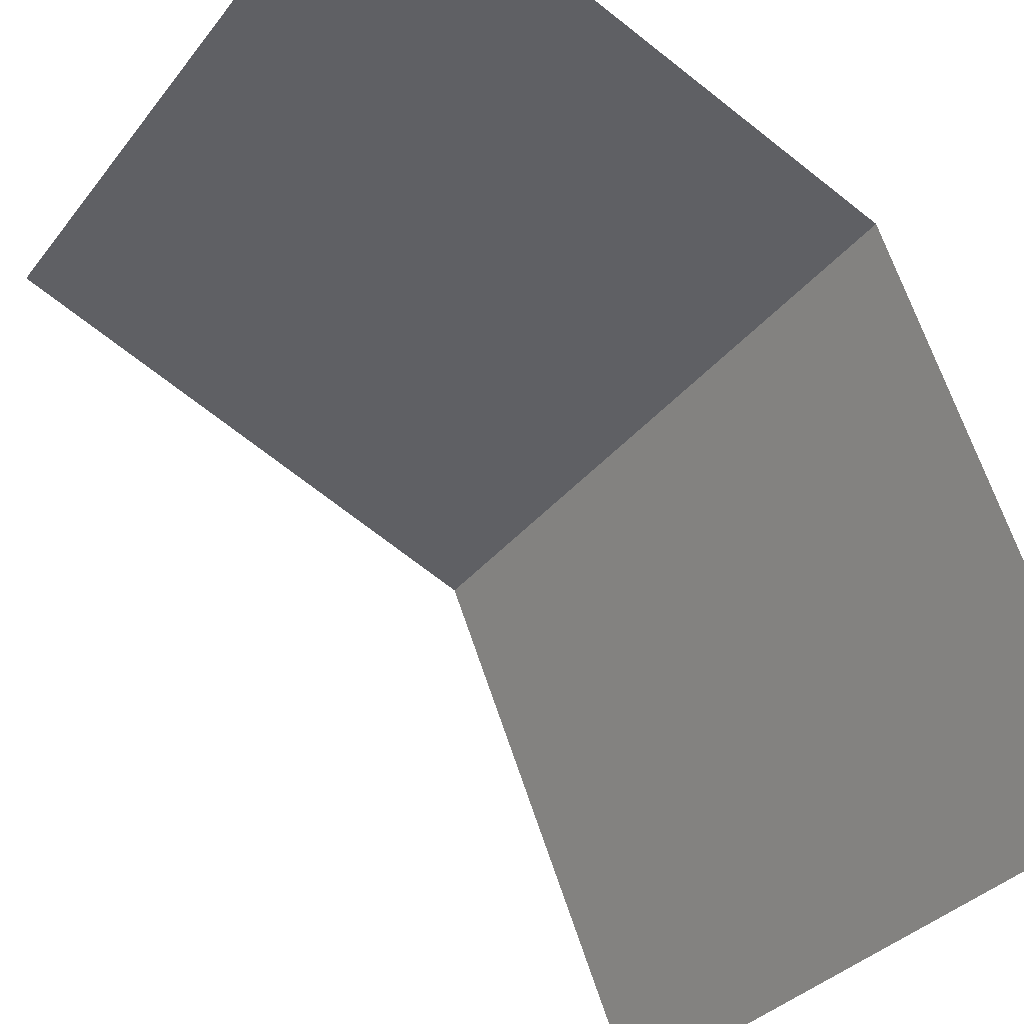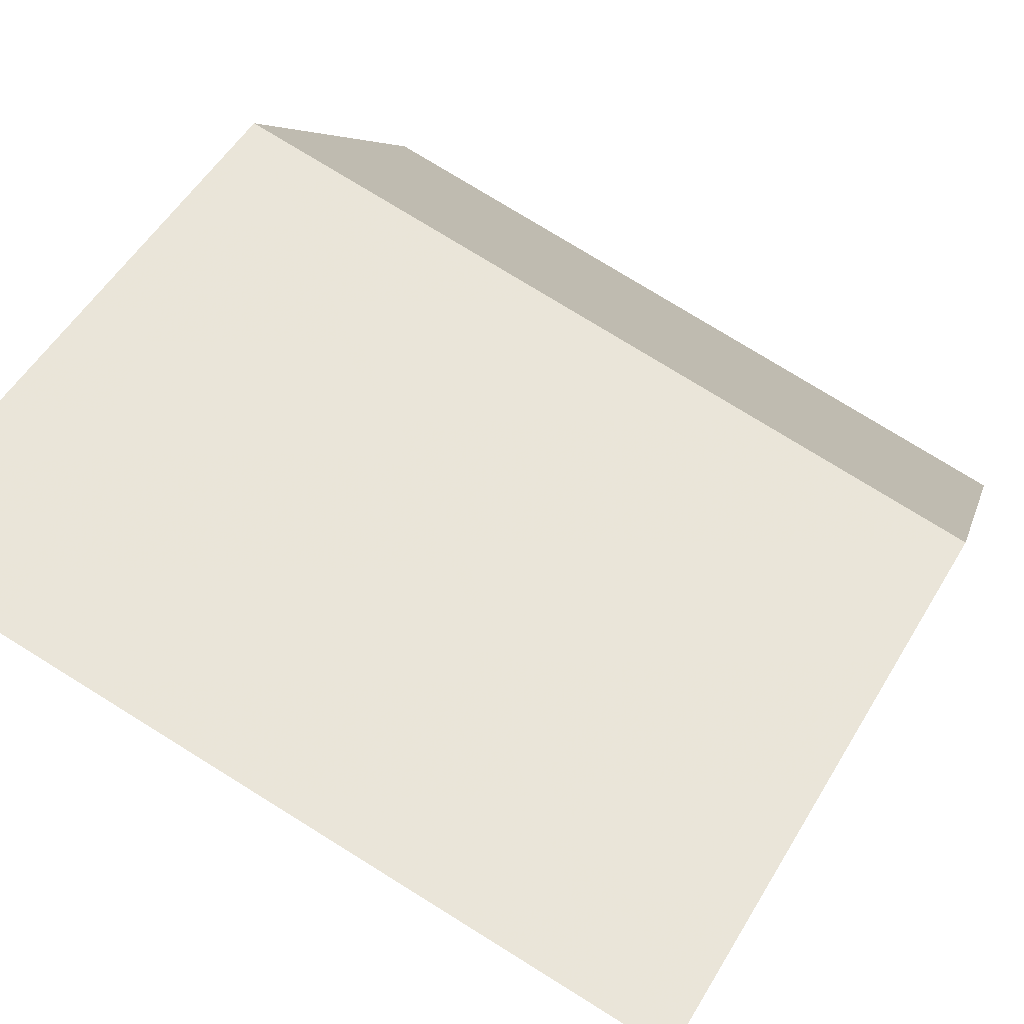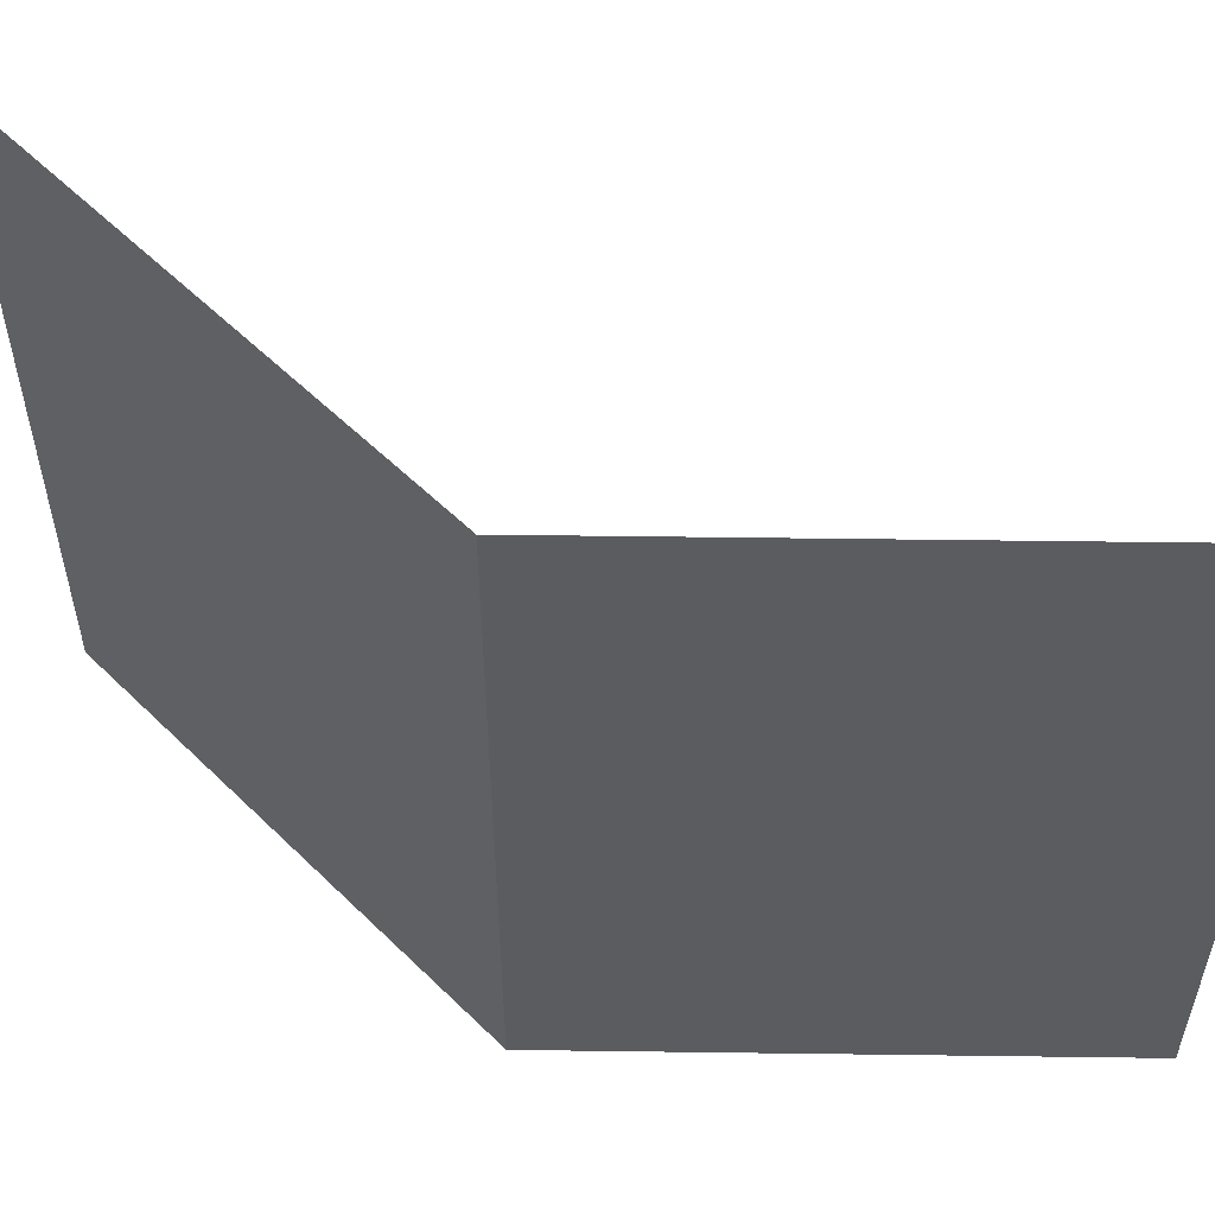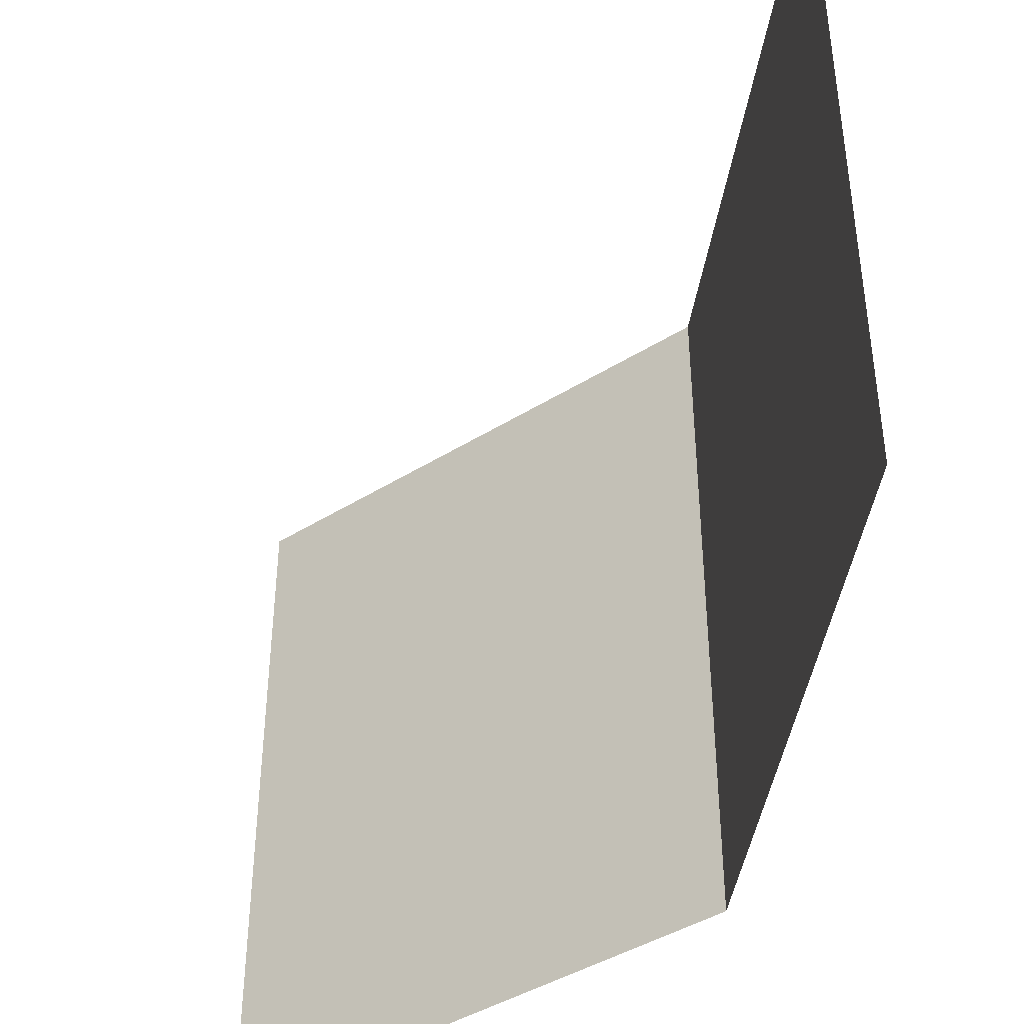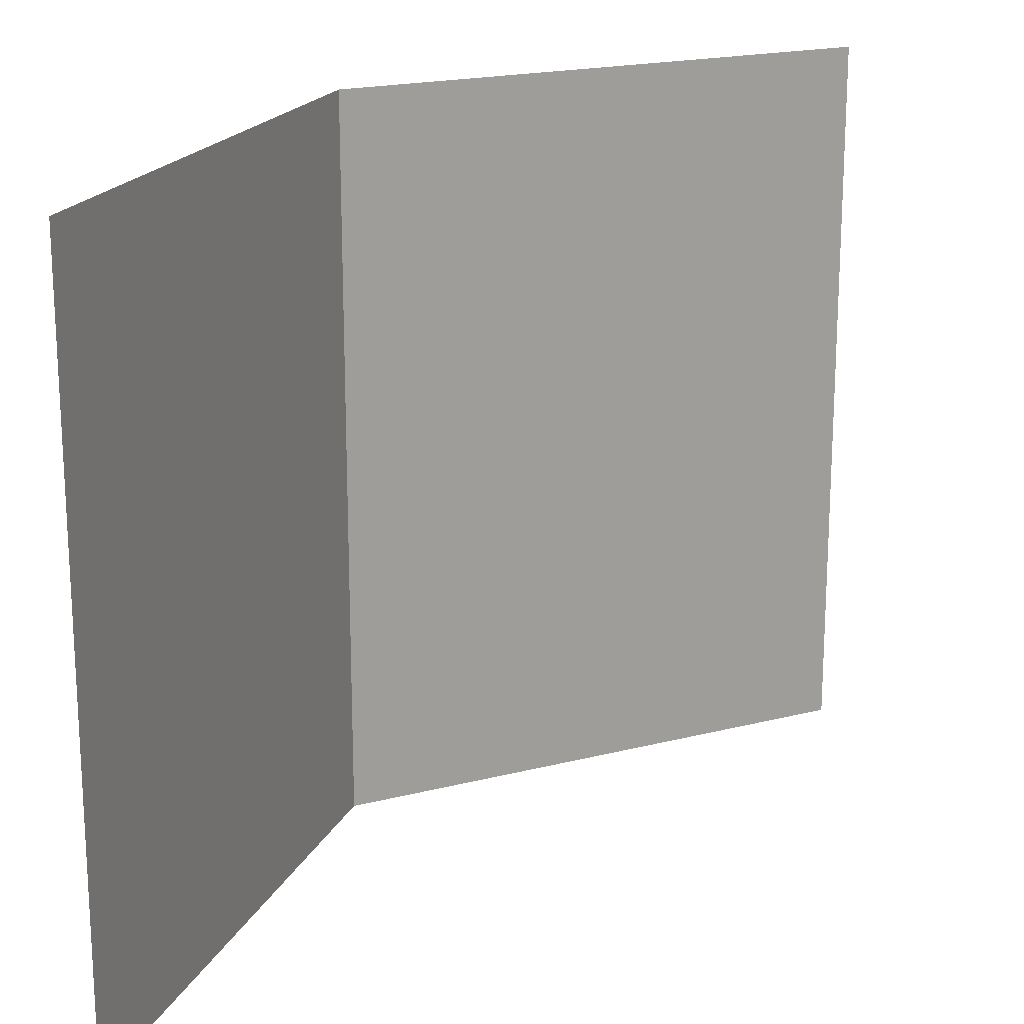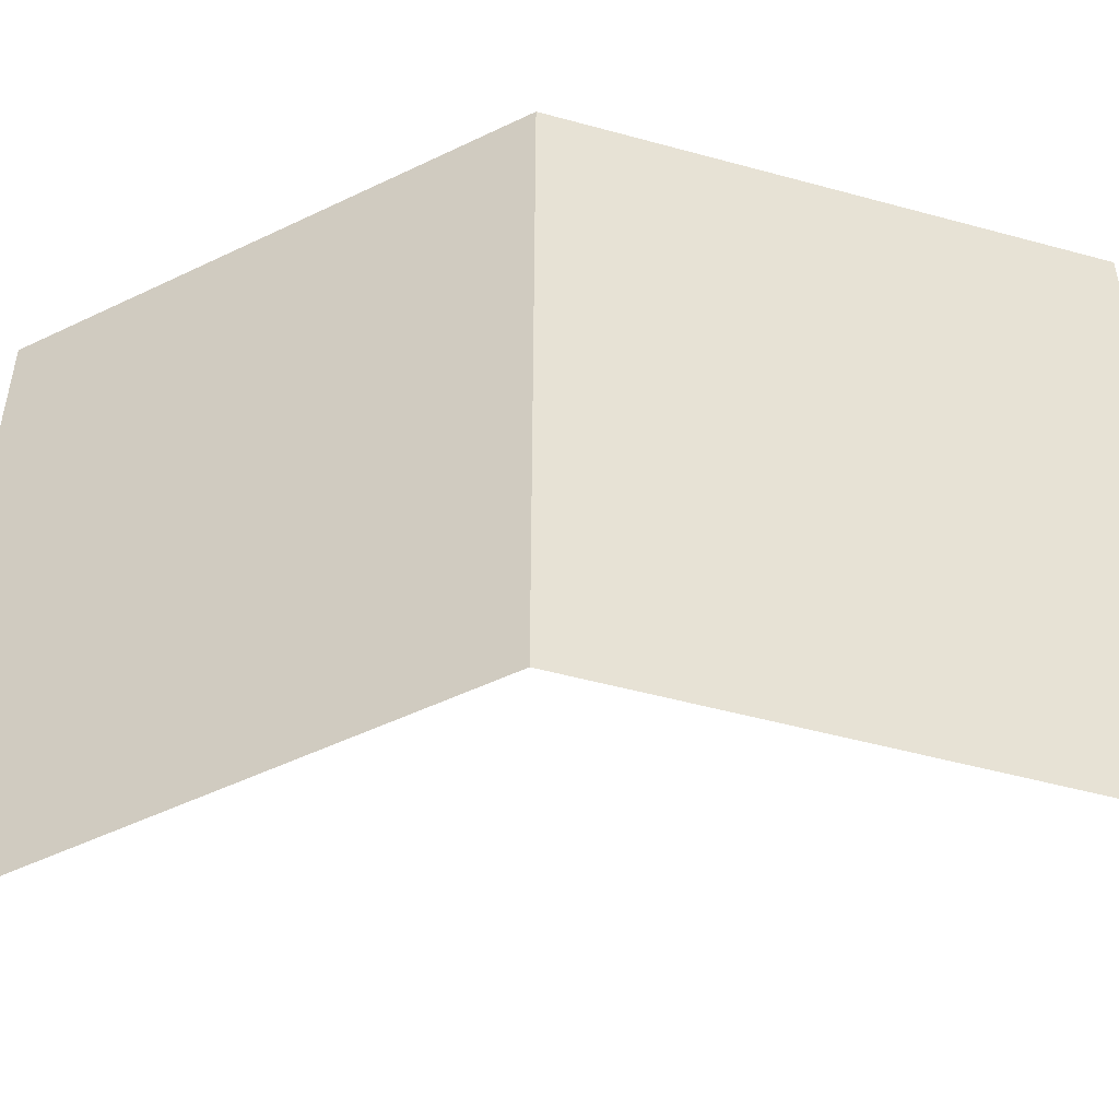
<metadata>
{"format":"obj","ext":"obj","renderer":"f3d","projection":"perspective","resolution":1024,"background":"white","views":[{"elev":-32.8,"azim":-31.5,"up":"+Z"},{"elev":76.3,"azim":-58.2,"up":"+Z"},{"elev":55.2,"azim":68.3,"up":"+Y"},{"elev":-42.8,"azim":-75.8,"up":"+Y"},{"elev":19.1,"azim":176.4,"up":"+Y"},{"elev":-49.5,"azim":50.6,"up":"+Y"}]}
</metadata>
<code>
v 0.03535 0 0.03535
v 0.05 0 0
v 0.05 0.05 0
v 0.03535 0.05 0.03535
v 0 0 0.05
v 0.03535 0 0.03535
v 0.03535 0.05 0.03535
v 0 0.05 0.05
g mesh3761
f 1 2 3
f 3 4 1
f 5 6 7
f 7 8 5

</code>
